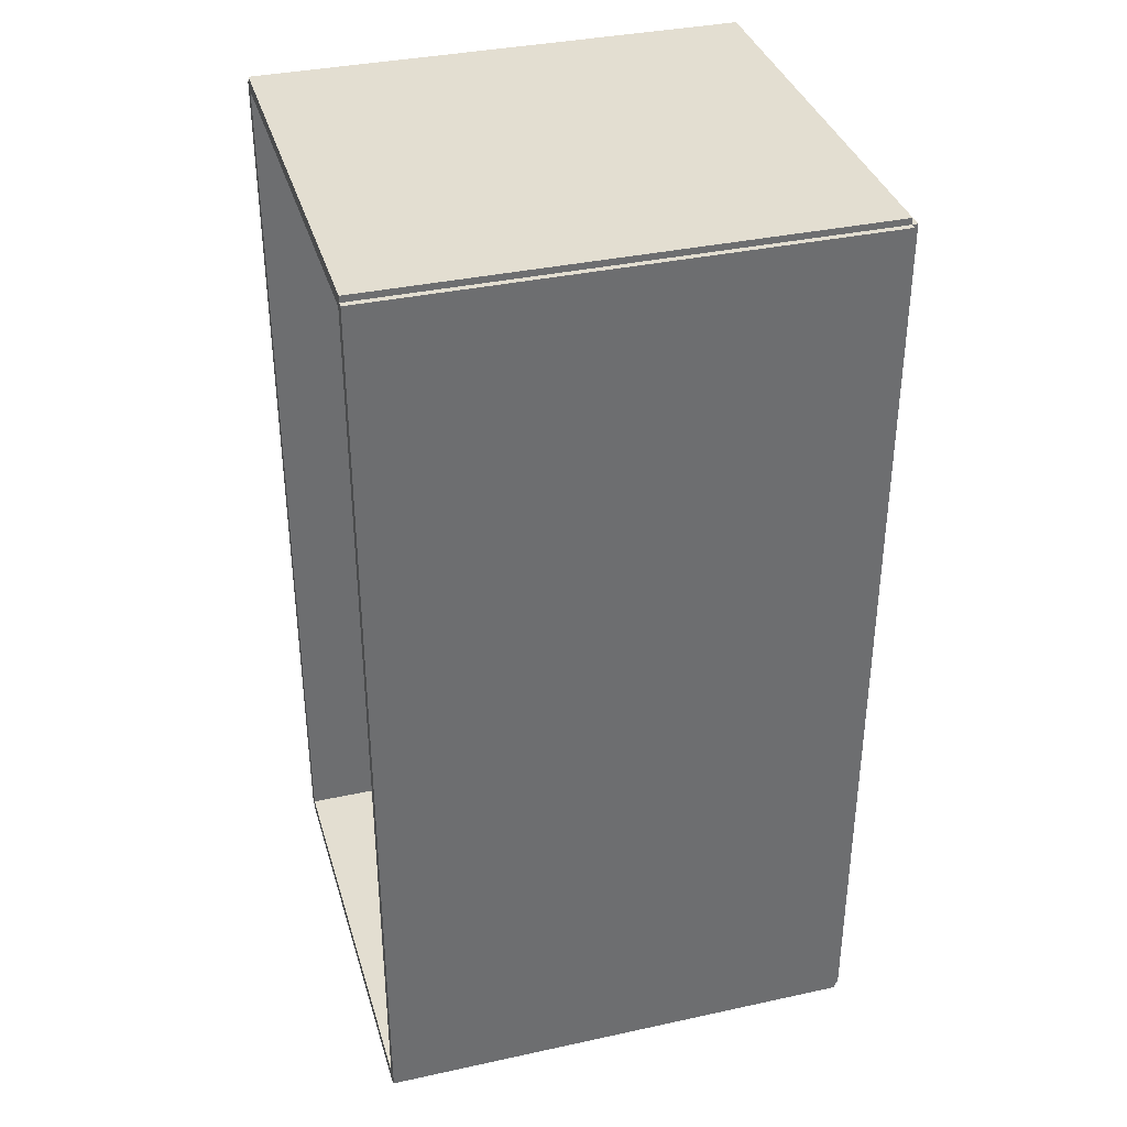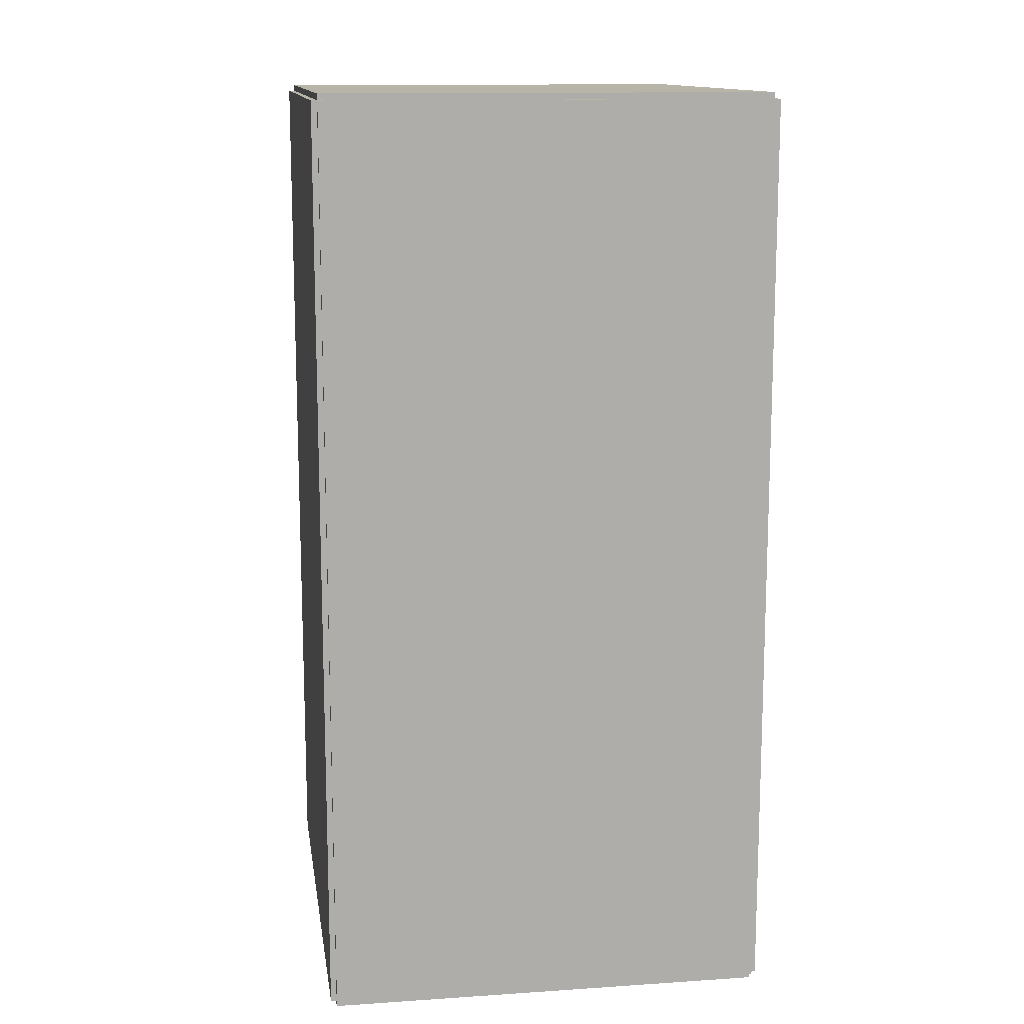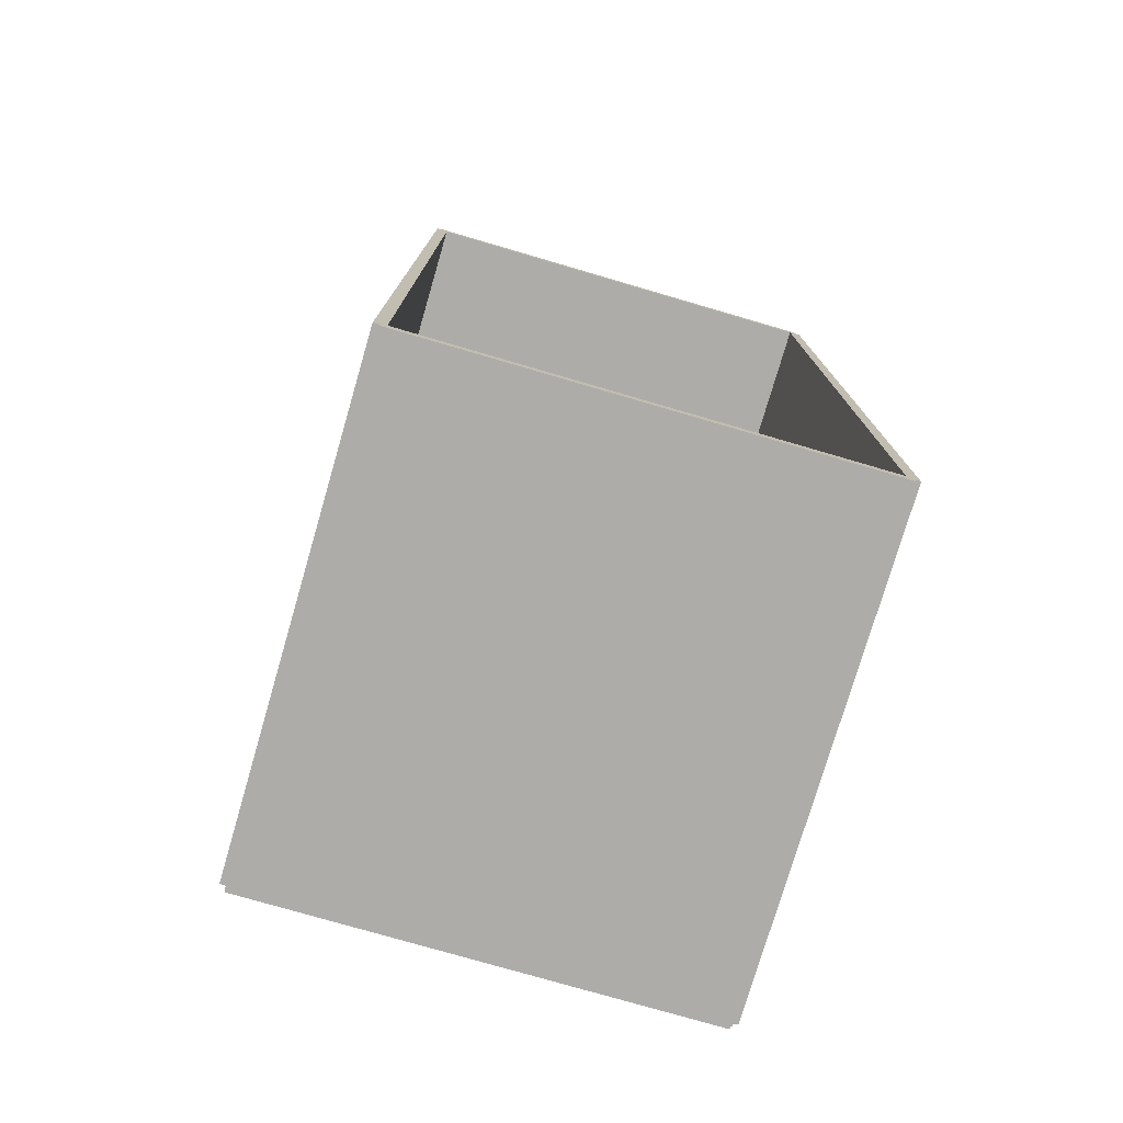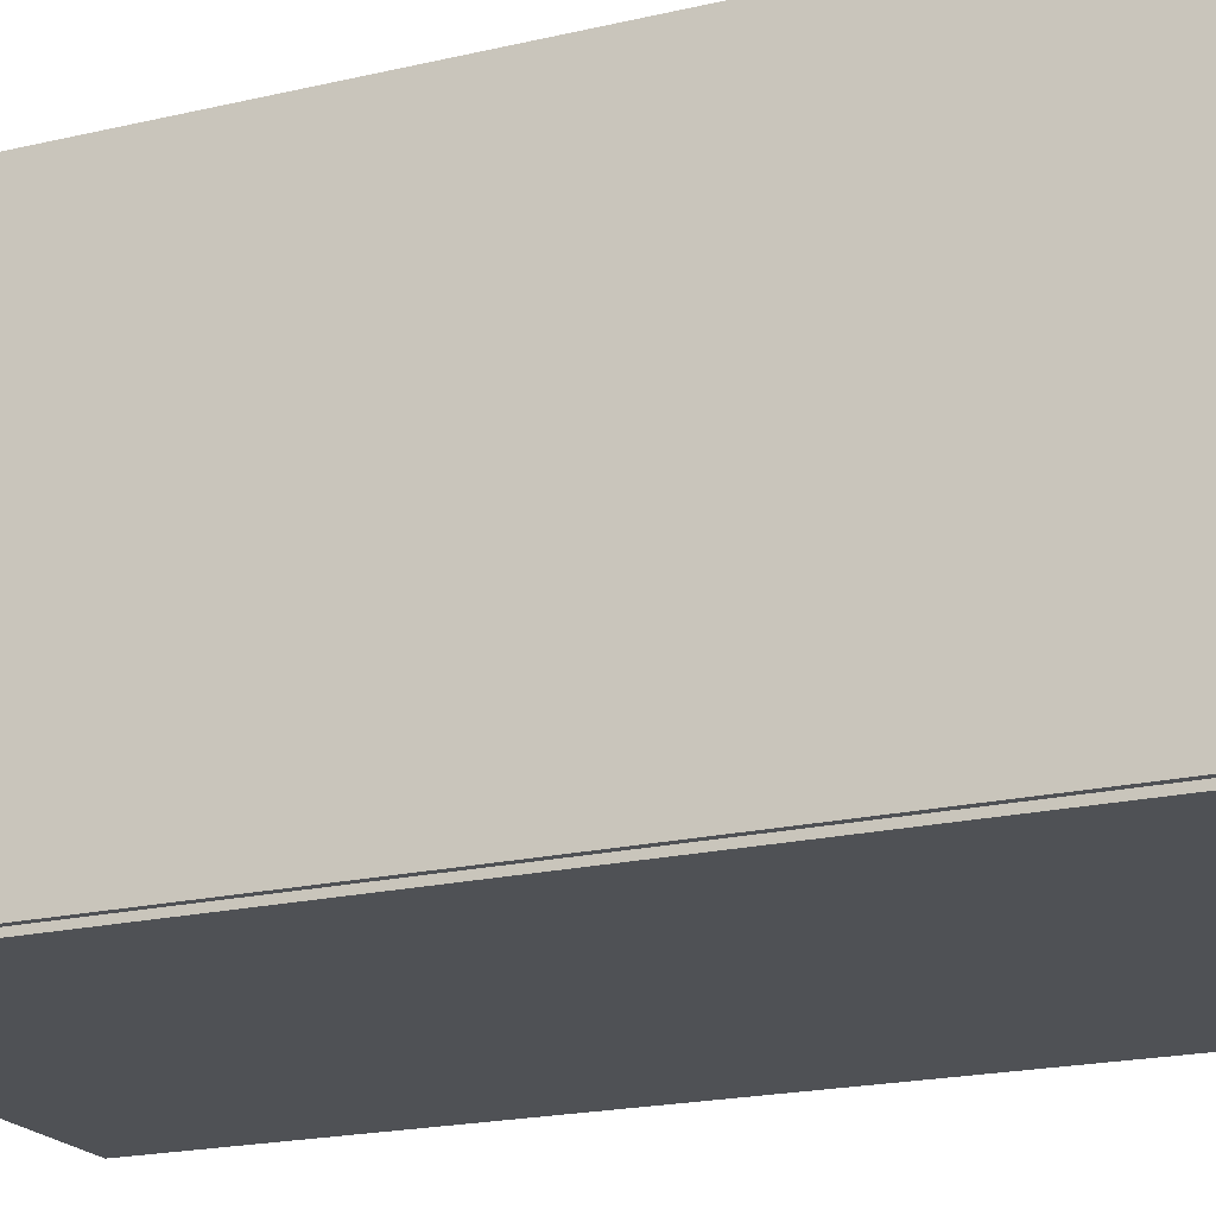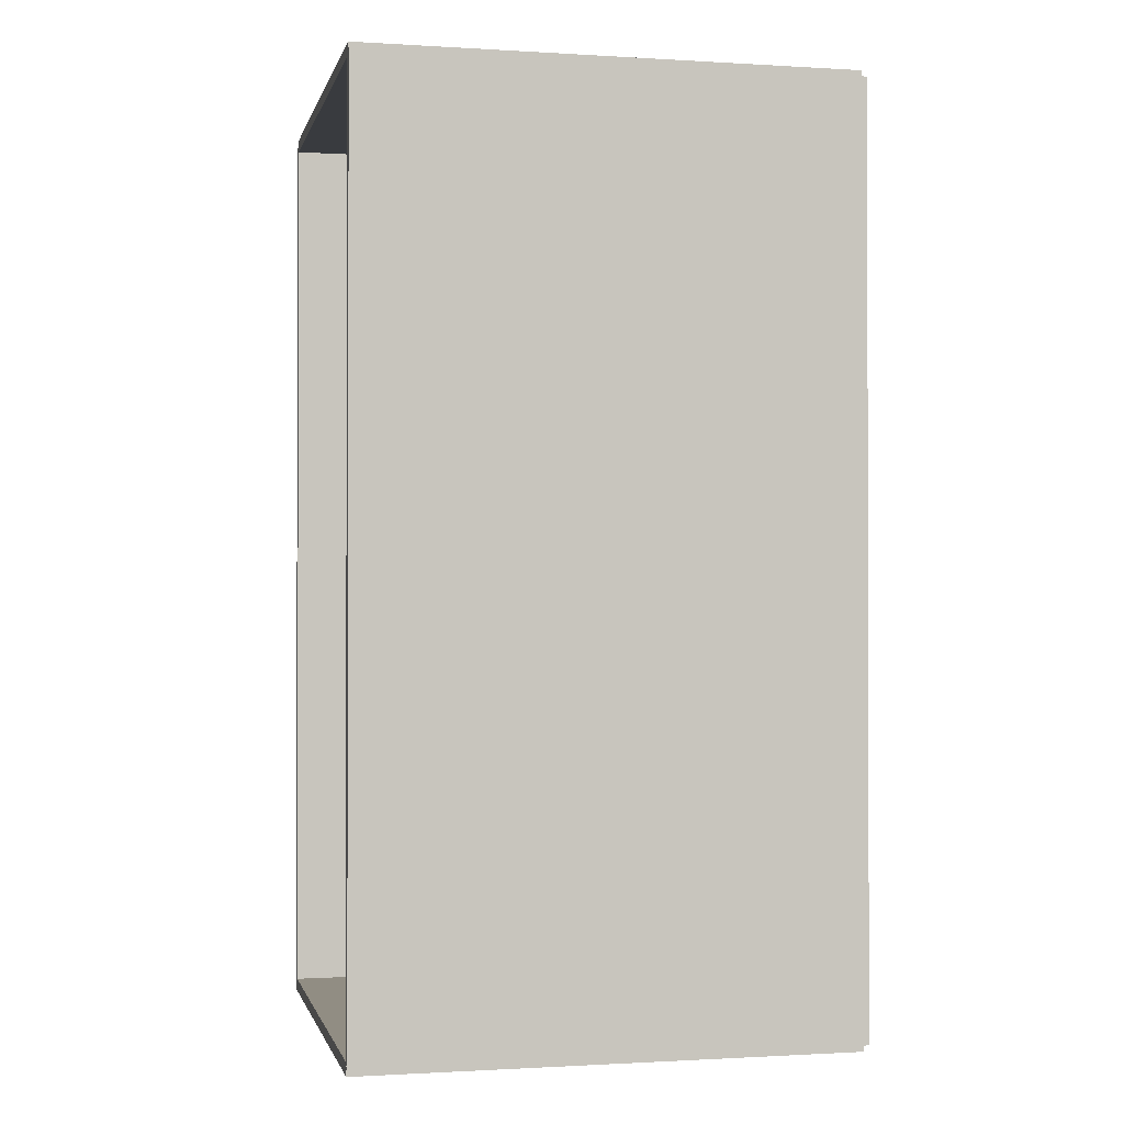
<metadata>
{"format":"obj","ext":"obj","renderer":"f3d","projection":"perspective","resolution":1024,"background":"white","views":[{"elev":36.0,"azim":164.1,"up":"+Y"},{"elev":13.1,"azim":-98.6,"up":"+Y"},{"elev":-76.7,"azim":73.7,"up":"+Y"},{"elev":-20.0,"azim":-66.6,"up":"+Z"},{"elev":-0.9,"azim":167.3,"up":"+Y"}]}
</metadata>
<code>
v -0.1037 -0.1944 -0.002474
v -0.1037 -0.1944 0.002474
v -0.1037 0.1944 -0.002474
v -0.1037 0.1944 0.002474
v 0.1037 -0.1944 -0.002474
v 0.1037 -0.1944 0.002474
v 0.1037 0.1944 -0.002474
v 0.1037 0.1944 0.002474
v -0.1013 -0.1944 0
v -0.1062 -0.1944 0
v -0.1013 0.1944 0
v -0.1062 0.1944 0
v -0.1013 -0.1944 0.1875
v -0.1062 -0.1944 0.1875
v -0.1013 0.1944 0.1875
v -0.1062 0.1944 0.1875
v -0.1037 0.1918 0.1875
v -0.1037 0.1971 0.1875
v -0.1037 0.1918 0
v -0.1037 0.1971 0
v 0.1037 0.1918 0.1875
v 0.1037 0.1971 0.1875
v 0.1037 0.1918 0
v 0.1037 0.1971 0
v -0.1037 -0.1918 0
v -0.1037 -0.1971 0
v -0.1037 -0.1918 0.1875
v -0.1037 -0.1971 0.1875
v 0.1037 -0.1918 0
v 0.1037 -0.1971 0
v 0.1037 -0.1918 0.1875
v 0.1037 -0.1971 0.1875
v -0.1037 -0.1944 0.185
v -0.1037 -0.1944 0.19
v -0.1037 0.1944 0.185
v -0.1037 0.1944 0.19
v 0.1037 -0.1944 0.185
v 0.1037 -0.1944 0.19
v 0.1037 0.1944 0.185
v 0.1037 0.1944 0.19
v 0.008748 -0.1446 0.004947
v 0.03415 -0.1446 0.004947
v 0.03415 -0.1446 0.05828
v 0.008748 -0.1446 0.05828
v 0.03366 -0.1396 0.004947
v 0.03366 -0.1396 0.05828
v 0.03222 -0.1349 0.004947
v 0.03222 -0.1349 0.05828
v 0.02987 -0.1305 0.004947
v 0.02987 -0.1305 0.05828
v 0.02671 -0.1266 0.004947
v 0.02671 -0.1266 0.05828
v 0.02286 -0.1235 0.004947
v 0.02286 -0.1235 0.05828
v 0.01847 -0.1211 0.004947
v 0.01847 -0.1211 0.05828
v 0.0137 -0.1197 0.004947
v 0.0137 -0.1197 0.05828
v 0.008748 -0.1192 0.004947
v 0.008748 -0.1192 0.05828
v 0.003793 -0.1197 0.004947
v 0.003793 -0.1197 0.05828
v -0.000972 -0.1211 0.004947
v -0.000972 -0.1211 0.05828
v -0.005363 -0.1235 0.004947
v -0.005363 -0.1235 0.05828
v -0.009213 -0.1266 0.004947
v -0.009213 -0.1266 0.05828
v -0.01237 -0.1305 0.004947
v -0.01237 -0.1305 0.05828
v -0.01472 -0.1349 0.004947
v -0.01472 -0.1349 0.05828
v -0.01616 -0.1396 0.004947
v -0.01616 -0.1396 0.05828
v -0.01665 -0.1446 0.004947
v -0.01665 -0.1446 0.05828
v -0.01616 -0.1496 0.004947
v -0.01616 -0.1496 0.05828
v -0.01472 -0.1543 0.004947
v -0.01472 -0.1543 0.05828
v -0.01237 -0.1587 0.004947
v -0.01237 -0.1587 0.05828
v -0.009213 -0.1626 0.004947
v -0.009213 -0.1626 0.05828
v -0.005363 -0.1657 0.004947
v -0.005363 -0.1657 0.05828
v -0.000972 -0.1681 0.004947
v -0.000972 -0.1681 0.05828
v 0.003793 -0.1695 0.004947
v 0.003793 -0.1695 0.05828
v 0.008748 -0.17 0.004947
v 0.008748 -0.17 0.05828
v 0.0137 -0.1695 0.004947
v 0.0137 -0.1695 0.05828
v 0.01847 -0.1681 0.004947
v 0.01847 -0.1681 0.05828
v 0.02286 -0.1657 0.004947
v 0.02286 -0.1657 0.05828
v 0.02671 -0.1626 0.004947
v 0.02671 -0.1626 0.05828
v 0.02987 -0.1587 0.004947
v 0.02987 -0.1587 0.05828
v 0.03222 -0.1543 0.004947
v 0.03222 -0.1543 0.05828
v 0.03366 -0.1496 0.004947
v 0.03366 -0.1496 0.05828
v 0.008748 -0.1446 0.05828
v 0.03003 -0.1446 0.05828
v 0.03003 -0.1446 0.0857
v 0.008748 -0.1446 0.0857
v 0.02962 -0.1404 0.05828
v 0.02962 -0.1404 0.0857
v 0.02841 -0.1365 0.05828
v 0.02841 -0.1365 0.0857
v 0.02645 -0.1328 0.05828
v 0.02645 -0.1328 0.0857
v 0.0238 -0.1296 0.05828
v 0.0238 -0.1296 0.0857
v 0.02057 -0.1269 0.05828
v 0.02057 -0.1269 0.0857
v 0.01689 -0.1249 0.05828
v 0.01689 -0.1249 0.0857
v 0.0129 -0.1237 0.05828
v 0.0129 -0.1237 0.0857
v 0.008748 -0.1233 0.05828
v 0.008748 -0.1233 0.0857
v 0.004596 -0.1237 0.05828
v 0.004596 -0.1237 0.0857
v 0.0006026 -0.1249 0.05828
v 0.0006026 -0.1249 0.0857
v -0.003077 -0.1269 0.05828
v -0.003077 -0.1269 0.0857
v -0.006303 -0.1296 0.05828
v -0.006303 -0.1296 0.0857
v -0.00895 -0.1328 0.05828
v -0.00895 -0.1328 0.0857
v -0.01092 -0.1365 0.05828
v -0.01092 -0.1365 0.0857
v -0.01213 -0.1404 0.05828
v -0.01213 -0.1404 0.0857
v -0.01254 -0.1446 0.05828
v -0.01254 -0.1446 0.0857
v -0.01213 -0.1488 0.05828
v -0.01213 -0.1488 0.0857
v -0.01092 -0.1527 0.05828
v -0.01092 -0.1527 0.0857
v -0.00895 -0.1564 0.05828
v -0.00895 -0.1564 0.0857
v -0.006303 -0.1597 0.05828
v -0.006303 -0.1597 0.0857
v -0.003077 -0.1623 0.05828
v -0.003077 -0.1623 0.0857
v 0.0006026 -0.1643 0.05828
v 0.0006026 -0.1643 0.0857
v 0.004596 -0.1655 0.05828
v 0.004596 -0.1655 0.0857
v 0.008748 -0.1659 0.05828
v 0.008748 -0.1659 0.0857
v 0.0129 -0.1655 0.05828
v 0.0129 -0.1655 0.0857
v 0.01689 -0.1643 0.05828
v 0.01689 -0.1643 0.0857
v 0.02057 -0.1623 0.05828
v 0.02057 -0.1623 0.0857
v 0.0238 -0.1597 0.05828
v 0.0238 -0.1597 0.0857
v 0.02645 -0.1564 0.05828
v 0.02645 -0.1564 0.0857
v 0.02841 -0.1527 0.05828
v 0.02841 -0.1527 0.0857
v 0.02962 -0.1488 0.05828
v 0.02962 -0.1488 0.0857
v 0.01252 0.01148 0.004947
v 0.03336 0.01148 0.004947
v 0.03336 0.01148 0.091
v 0.01252 0.01148 0.091
v 0.03296 0.01554 0.004947
v 0.03296 0.01554 0.091
v 0.03177 0.01945 0.004947
v 0.03177 0.01945 0.091
v 0.02985 0.02306 0.004947
v 0.02985 0.02306 0.091
v 0.02725 0.02621 0.004947
v 0.02725 0.02621 0.091
v 0.0241 0.0288 0.004947
v 0.0241 0.0288 0.091
v 0.0205 0.03073 0.004947
v 0.0205 0.03073 0.091
v 0.01659 0.03191 0.004947
v 0.01659 0.03191 0.091
v 0.01252 0.03231 0.004947
v 0.01252 0.03231 0.091
v 0.008459 0.03191 0.004947
v 0.008459 0.03191 0.091
v 0.00455 0.03073 0.004947
v 0.00455 0.03073 0.091
v 0.0009484 0.0288 0.004947
v 0.0009484 0.0288 0.091
v -0.002209 0.02621 0.004947
v -0.002209 0.02621 0.091
v -0.0048 0.02306 0.004947
v -0.0048 0.02306 0.091
v -0.006725 0.01945 0.004947
v -0.006725 0.01945 0.091
v -0.00791 0.01554 0.004947
v -0.00791 0.01554 0.091
v -0.008311 0.01148 0.004947
v -0.008311 0.01148 0.091
v -0.00791 0.007416 0.004947
v -0.00791 0.007416 0.091
v -0.006725 0.003508 0.004947
v -0.006725 0.003508 0.091
v -0.0048 -9.403e-05 0.004947
v -0.0048 -9.403e-05 0.091
v -0.002209 -0.003251 0.004947
v -0.002209 -0.003251 0.091
v 0.0009484 -0.005842 0.004947
v 0.0009484 -0.005842 0.091
v 0.00455 -0.007767 0.004947
v 0.00455 -0.007767 0.091
v 0.008459 -0.008953 0.004947
v 0.008459 -0.008953 0.091
v 0.01252 -0.009353 0.004947
v 0.01252 -0.009353 0.091
v 0.01659 -0.008953 0.004947
v 0.01659 -0.008953 0.091
v 0.0205 -0.007767 0.004947
v 0.0205 -0.007767 0.091
v 0.0241 -0.005842 0.004947
v 0.0241 -0.005842 0.091
v 0.02725 -0.003251 0.004947
v 0.02725 -0.003251 0.091
v 0.02985 -9.403e-05 0.004947
v 0.02985 -9.403e-05 0.091
v 0.03177 0.003508 0.004947
v 0.03177 0.003508 0.091
v 0.03296 0.007416 0.004947
v 0.03296 0.007416 0.091
f 2 4 1
f 5 2 1
f 1 4 3
f 3 5 1
f 2 8 4
f 6 2 5
f 6 8 2
f 4 8 3
f 7 5 3
f 3 8 7
f 7 6 5
f 8 6 7
f 10 12 9
f 13 10 9
f 9 12 11
f 11 13 9
f 10 16 12
f 14 10 13
f 14 16 10
f 12 16 11
f 15 13 11
f 11 16 15
f 15 14 13
f 16 14 15
f 18 20 17
f 21 18 17
f 17 20 19
f 19 21 17
f 18 24 20
f 22 18 21
f 22 24 18
f 20 24 19
f 23 21 19
f 19 24 23
f 23 22 21
f 24 22 23
f 26 28 25
f 29 26 25
f 25 28 27
f 27 29 25
f 26 32 28
f 30 26 29
f 30 32 26
f 28 32 27
f 31 29 27
f 27 32 31
f 31 30 29
f 32 30 31
f 34 36 33
f 37 34 33
f 33 36 35
f 35 37 33
f 34 40 36
f 38 34 37
f 38 40 34
f 36 40 35
f 39 37 35
f 35 40 39
f 39 38 37
f 40 38 39
f 42 41 45
f 42 45 43
f 43 45 46
f 43 46 44
f 45 41 47
f 45 47 46
f 46 47 48
f 46 48 44
f 47 41 49
f 47 49 48
f 48 49 50
f 48 50 44
f 49 41 51
f 49 51 50
f 50 51 52
f 50 52 44
f 51 41 53
f 51 53 52
f 52 53 54
f 52 54 44
f 53 41 55
f 53 55 54
f 54 55 56
f 54 56 44
f 55 41 57
f 55 57 56
f 56 57 58
f 56 58 44
f 57 41 59
f 57 59 58
f 58 59 60
f 58 60 44
f 59 41 61
f 59 61 60
f 60 61 62
f 60 62 44
f 61 41 63
f 61 63 62
f 62 63 64
f 62 64 44
f 63 41 65
f 63 65 64
f 64 65 66
f 64 66 44
f 65 41 67
f 65 67 66
f 66 67 68
f 66 68 44
f 67 41 69
f 67 69 68
f 68 69 70
f 68 70 44
f 69 41 71
f 69 71 70
f 70 71 72
f 70 72 44
f 71 41 73
f 71 73 72
f 72 73 74
f 72 74 44
f 73 41 75
f 73 75 74
f 74 75 76
f 74 76 44
f 75 41 77
f 75 77 76
f 76 77 78
f 76 78 44
f 77 41 79
f 77 79 78
f 78 79 80
f 78 80 44
f 79 41 81
f 79 81 80
f 80 81 82
f 80 82 44
f 81 41 83
f 81 83 82
f 82 83 84
f 82 84 44
f 83 41 85
f 83 85 84
f 84 85 86
f 84 86 44
f 85 41 87
f 85 87 86
f 86 87 88
f 86 88 44
f 87 41 89
f 87 89 88
f 88 89 90
f 88 90 44
f 89 41 91
f 89 91 90
f 90 91 92
f 90 92 44
f 91 41 93
f 91 93 92
f 92 93 94
f 92 94 44
f 93 41 95
f 93 95 94
f 94 95 96
f 94 96 44
f 95 41 97
f 95 97 96
f 96 97 98
f 96 98 44
f 97 41 99
f 97 99 98
f 98 99 100
f 98 100 44
f 99 41 101
f 99 101 100
f 100 101 102
f 100 102 44
f 101 41 103
f 101 103 102
f 102 103 104
f 102 104 44
f 103 41 105
f 103 105 104
f 104 105 106
f 104 106 44
f 105 41 42
f 105 42 106
f 106 42 43
f 106 43 44
f 108 107 111
f 108 111 109
f 109 111 112
f 109 112 110
f 111 107 113
f 111 113 112
f 112 113 114
f 112 114 110
f 113 107 115
f 113 115 114
f 114 115 116
f 114 116 110
f 115 107 117
f 115 117 116
f 116 117 118
f 116 118 110
f 117 107 119
f 117 119 118
f 118 119 120
f 118 120 110
f 119 107 121
f 119 121 120
f 120 121 122
f 120 122 110
f 121 107 123
f 121 123 122
f 122 123 124
f 122 124 110
f 123 107 125
f 123 125 124
f 124 125 126
f 124 126 110
f 125 107 127
f 125 127 126
f 126 127 128
f 126 128 110
f 127 107 129
f 127 129 128
f 128 129 130
f 128 130 110
f 129 107 131
f 129 131 130
f 130 131 132
f 130 132 110
f 131 107 133
f 131 133 132
f 132 133 134
f 132 134 110
f 133 107 135
f 133 135 134
f 134 135 136
f 134 136 110
f 135 107 137
f 135 137 136
f 136 137 138
f 136 138 110
f 137 107 139
f 137 139 138
f 138 139 140
f 138 140 110
f 139 107 141
f 139 141 140
f 140 141 142
f 140 142 110
f 141 107 143
f 141 143 142
f 142 143 144
f 142 144 110
f 143 107 145
f 143 145 144
f 144 145 146
f 144 146 110
f 145 107 147
f 145 147 146
f 146 147 148
f 146 148 110
f 147 107 149
f 147 149 148
f 148 149 150
f 148 150 110
f 149 107 151
f 149 151 150
f 150 151 152
f 150 152 110
f 151 107 153
f 151 153 152
f 152 153 154
f 152 154 110
f 153 107 155
f 153 155 154
f 154 155 156
f 154 156 110
f 155 107 157
f 155 157 156
f 156 157 158
f 156 158 110
f 157 107 159
f 157 159 158
f 158 159 160
f 158 160 110
f 159 107 161
f 159 161 160
f 160 161 162
f 160 162 110
f 161 107 163
f 161 163 162
f 162 163 164
f 162 164 110
f 163 107 165
f 163 165 164
f 164 165 166
f 164 166 110
f 165 107 167
f 165 167 166
f 166 167 168
f 166 168 110
f 167 107 169
f 167 169 168
f 168 169 170
f 168 170 110
f 169 107 171
f 169 171 170
f 170 171 172
f 170 172 110
f 171 107 108
f 171 108 172
f 172 108 109
f 172 109 110
f 174 173 177
f 174 177 175
f 175 177 178
f 175 178 176
f 177 173 179
f 177 179 178
f 178 179 180
f 178 180 176
f 179 173 181
f 179 181 180
f 180 181 182
f 180 182 176
f 181 173 183
f 181 183 182
f 182 183 184
f 182 184 176
f 183 173 185
f 183 185 184
f 184 185 186
f 184 186 176
f 185 173 187
f 185 187 186
f 186 187 188
f 186 188 176
f 187 173 189
f 187 189 188
f 188 189 190
f 188 190 176
f 189 173 191
f 189 191 190
f 190 191 192
f 190 192 176
f 191 173 193
f 191 193 192
f 192 193 194
f 192 194 176
f 193 173 195
f 193 195 194
f 194 195 196
f 194 196 176
f 195 173 197
f 195 197 196
f 196 197 198
f 196 198 176
f 197 173 199
f 197 199 198
f 198 199 200
f 198 200 176
f 199 173 201
f 199 201 200
f 200 201 202
f 200 202 176
f 201 173 203
f 201 203 202
f 202 203 204
f 202 204 176
f 203 173 205
f 203 205 204
f 204 205 206
f 204 206 176
f 205 173 207
f 205 207 206
f 206 207 208
f 206 208 176
f 207 173 209
f 207 209 208
f 208 209 210
f 208 210 176
f 209 173 211
f 209 211 210
f 210 211 212
f 210 212 176
f 211 173 213
f 211 213 212
f 212 213 214
f 212 214 176
f 213 173 215
f 213 215 214
f 214 215 216
f 214 216 176
f 215 173 217
f 215 217 216
f 216 217 218
f 216 218 176
f 217 173 219
f 217 219 218
f 218 219 220
f 218 220 176
f 219 173 221
f 219 221 220
f 220 221 222
f 220 222 176
f 221 173 223
f 221 223 222
f 222 223 224
f 222 224 176
f 223 173 225
f 223 225 224
f 224 225 226
f 224 226 176
f 225 173 227
f 225 227 226
f 226 227 228
f 226 228 176
f 227 173 229
f 227 229 228
f 228 229 230
f 228 230 176
f 229 173 231
f 229 231 230
f 230 231 232
f 230 232 176
f 231 173 233
f 231 233 232
f 232 233 234
f 232 234 176
f 233 173 235
f 233 235 234
f 234 235 236
f 234 236 176
f 235 173 237
f 235 237 236
f 236 237 238
f 236 238 176
f 237 173 174
f 237 174 238
f 238 174 175
f 238 175 176

</code>
